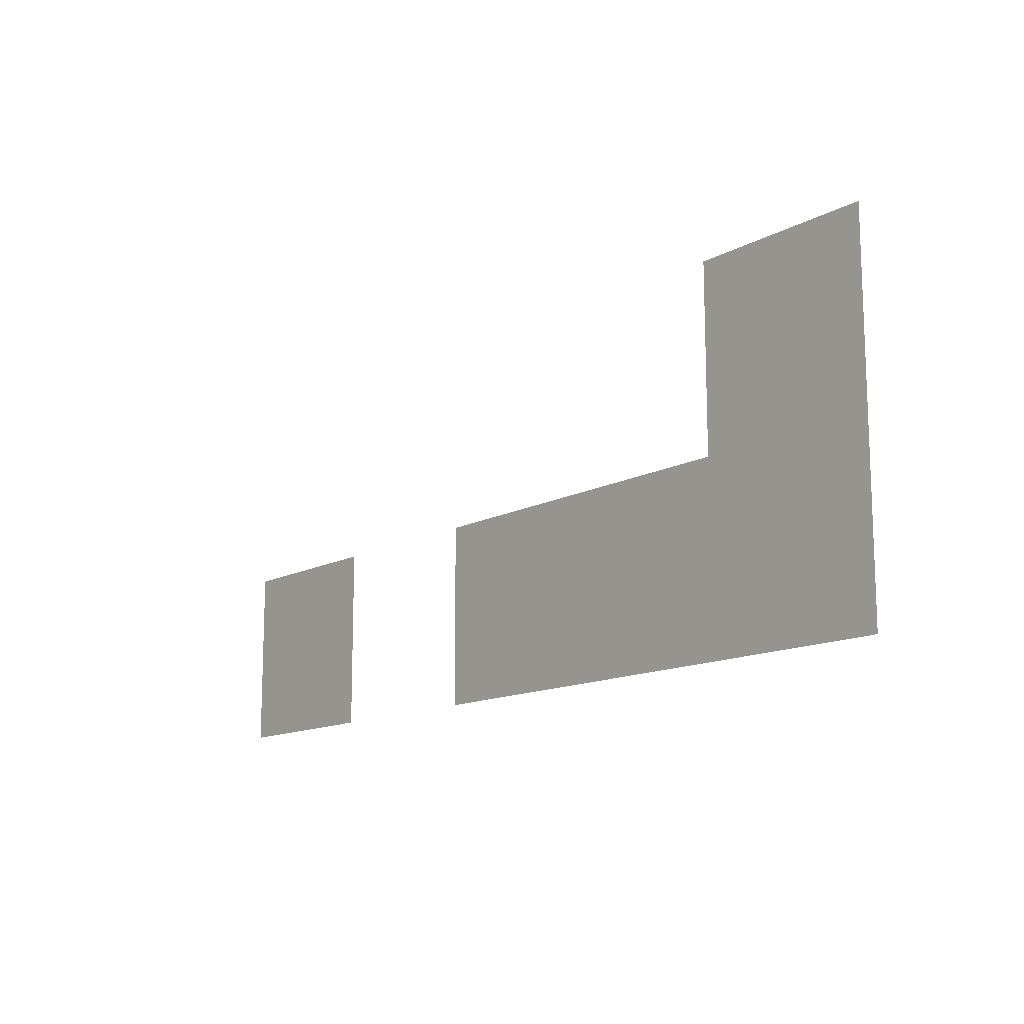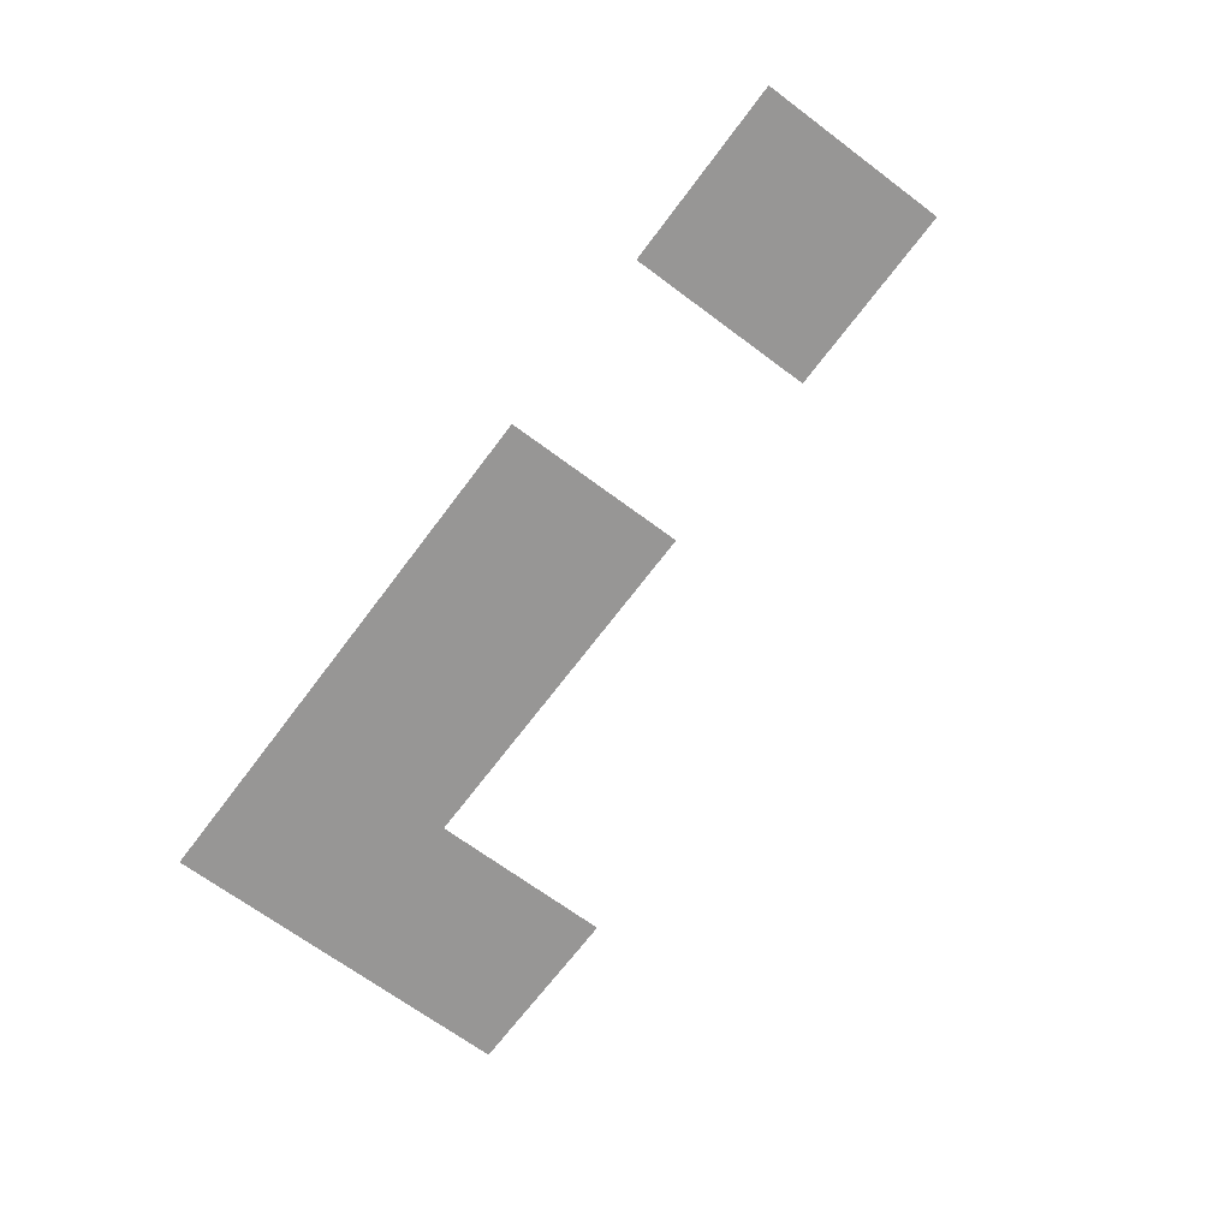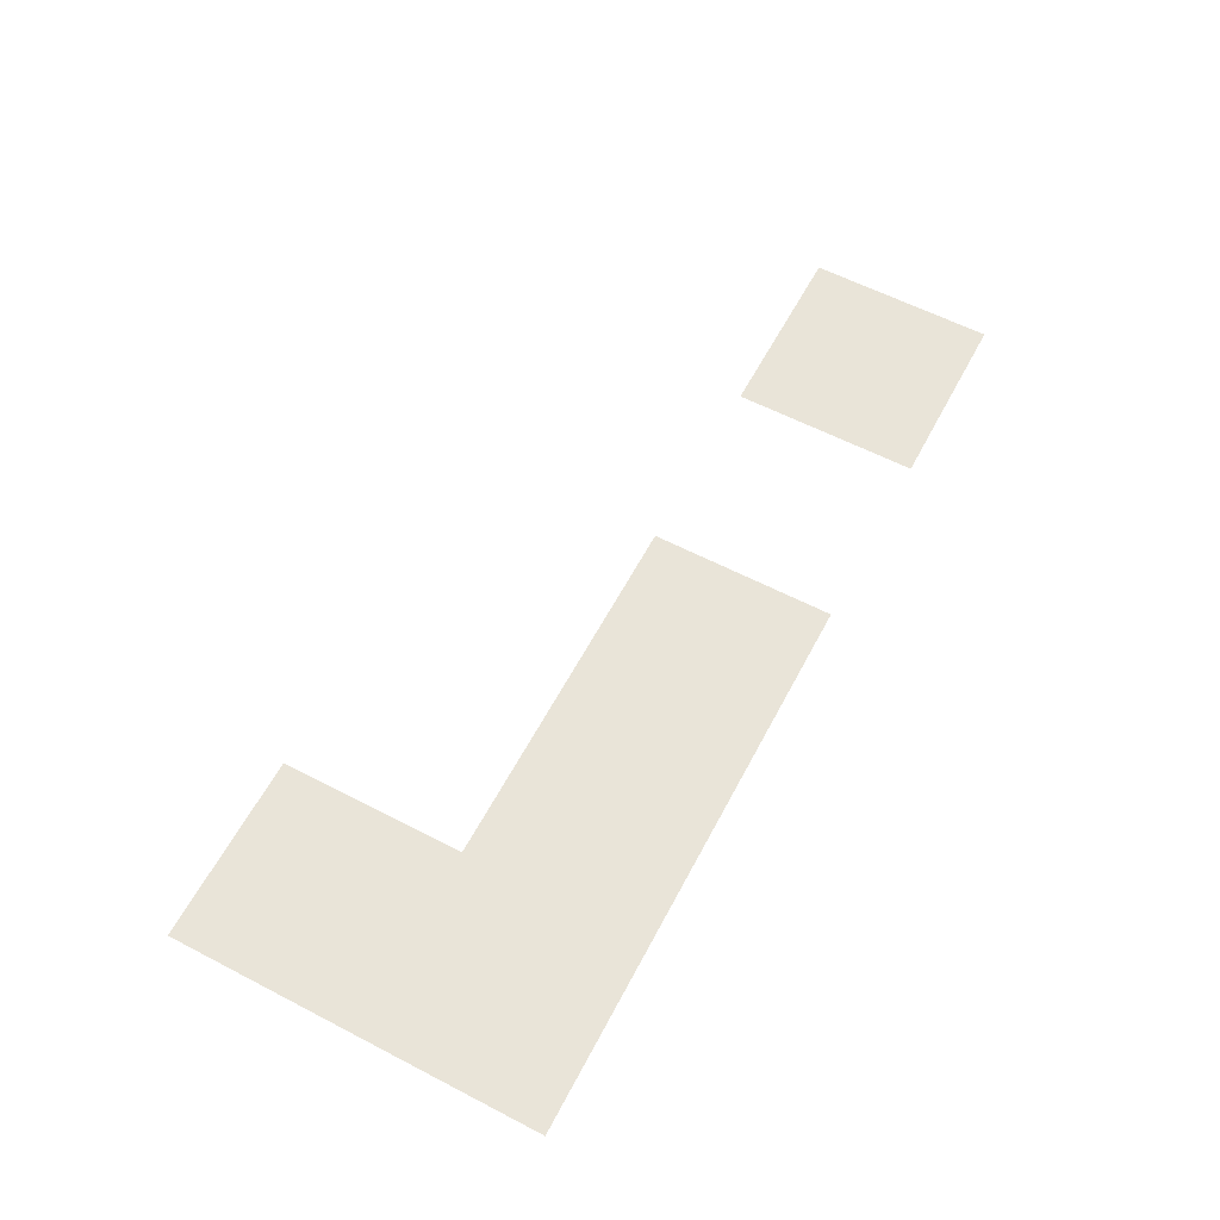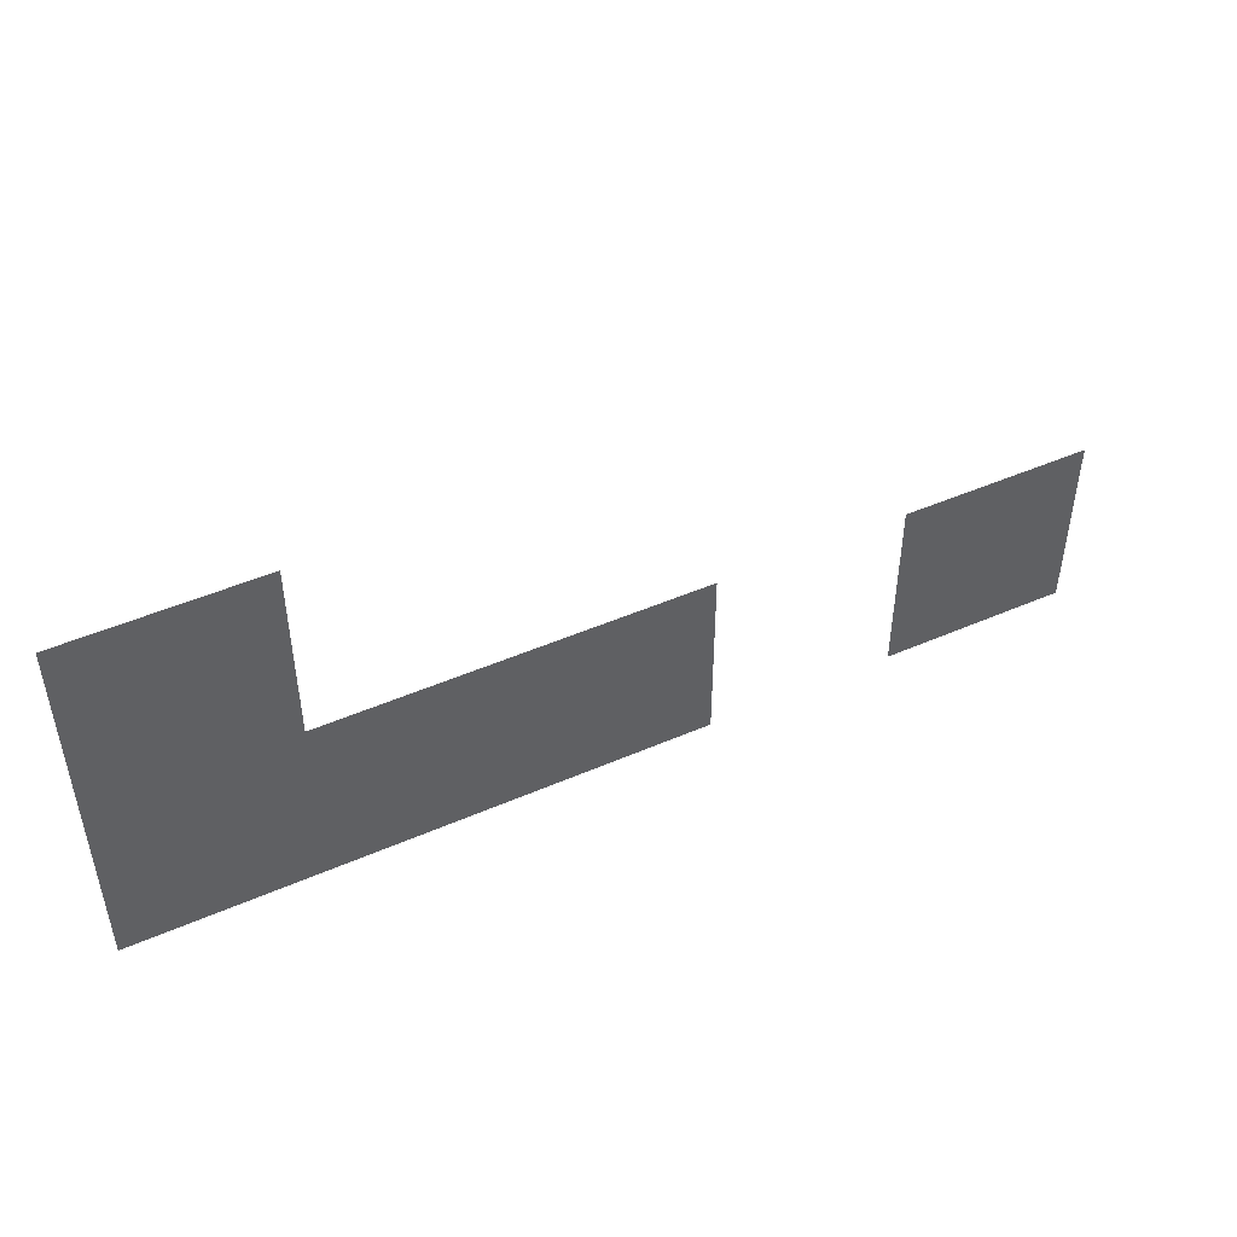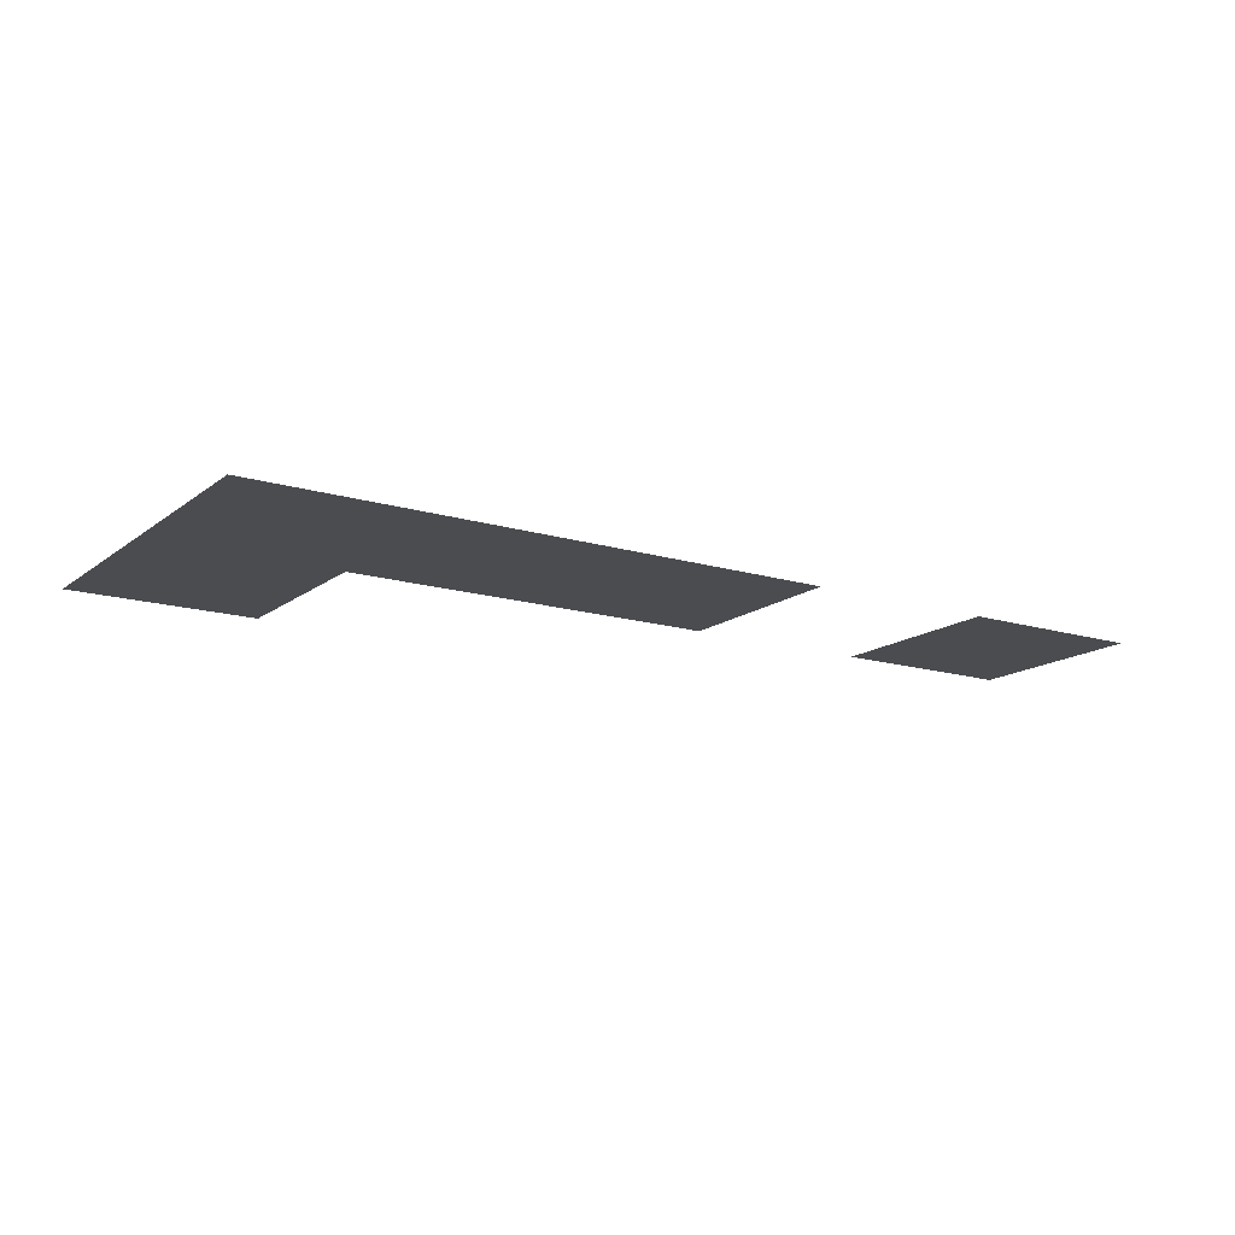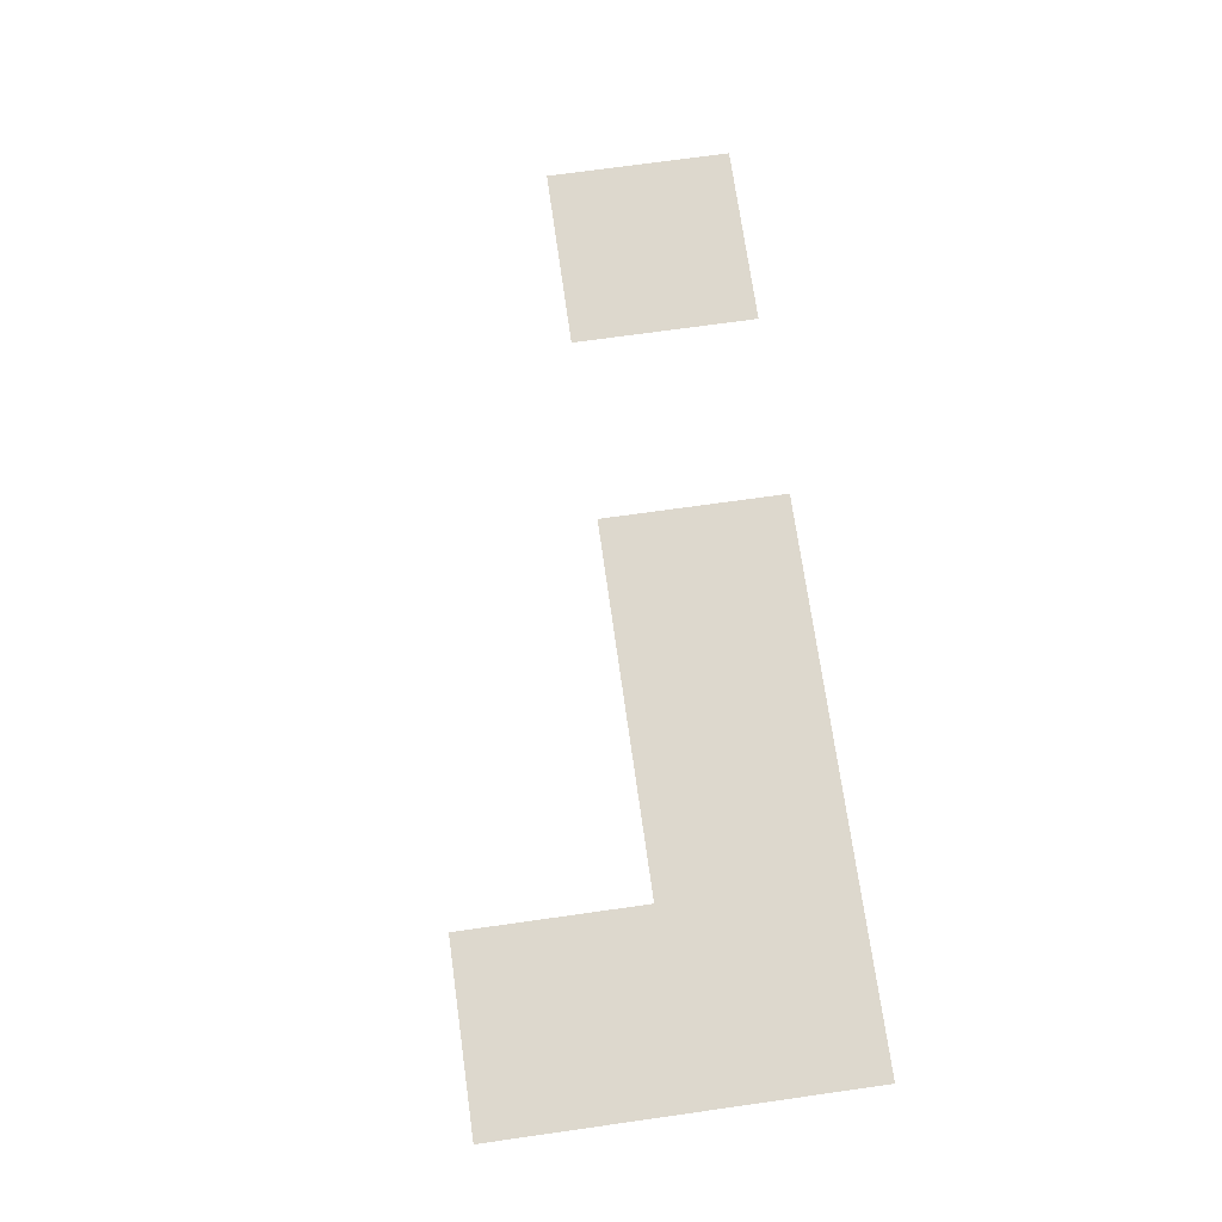
<metadata>
{"format":"obj","ext":"obj","renderer":"f3d","projection":"perspective","resolution":1024,"background":"white","views":[{"elev":-13.3,"azim":-129.2,"up":"+Y"},{"elev":-68.0,"azim":53.2,"up":"+Z"},{"elev":60.2,"azim":-62.1,"up":"+Z"},{"elev":47.3,"azim":-26.2,"up":"+Y"},{"elev":-15.0,"azim":-33.0,"up":"+Z"},{"elev":72.3,"azim":-98.0,"up":"+Z"}]}
</metadata>
<code>
v -64 -224 0
v -80 -224 0
v -80 -208 0
v -64 -208 0
v 0 -240 0
v -16 -240 0
v -16 -224 0
v 0 -224 0
v -32 -240 0
v -48 -240 0
v -48 -224 0
v -32 -224 0
v -48 -240 0
v -64 -240 0
v -64 -224 0
v -48 -224 0
v -64 -240 0
v -80 -240 0
v -80 -224 0
v -64 -224 0
g icmc_mesh_0232
f 1 2 3 4
f 5 6 7 8
f 9 10 11 12
f 13 14 15 16
f 17 18 19 20

</code>
